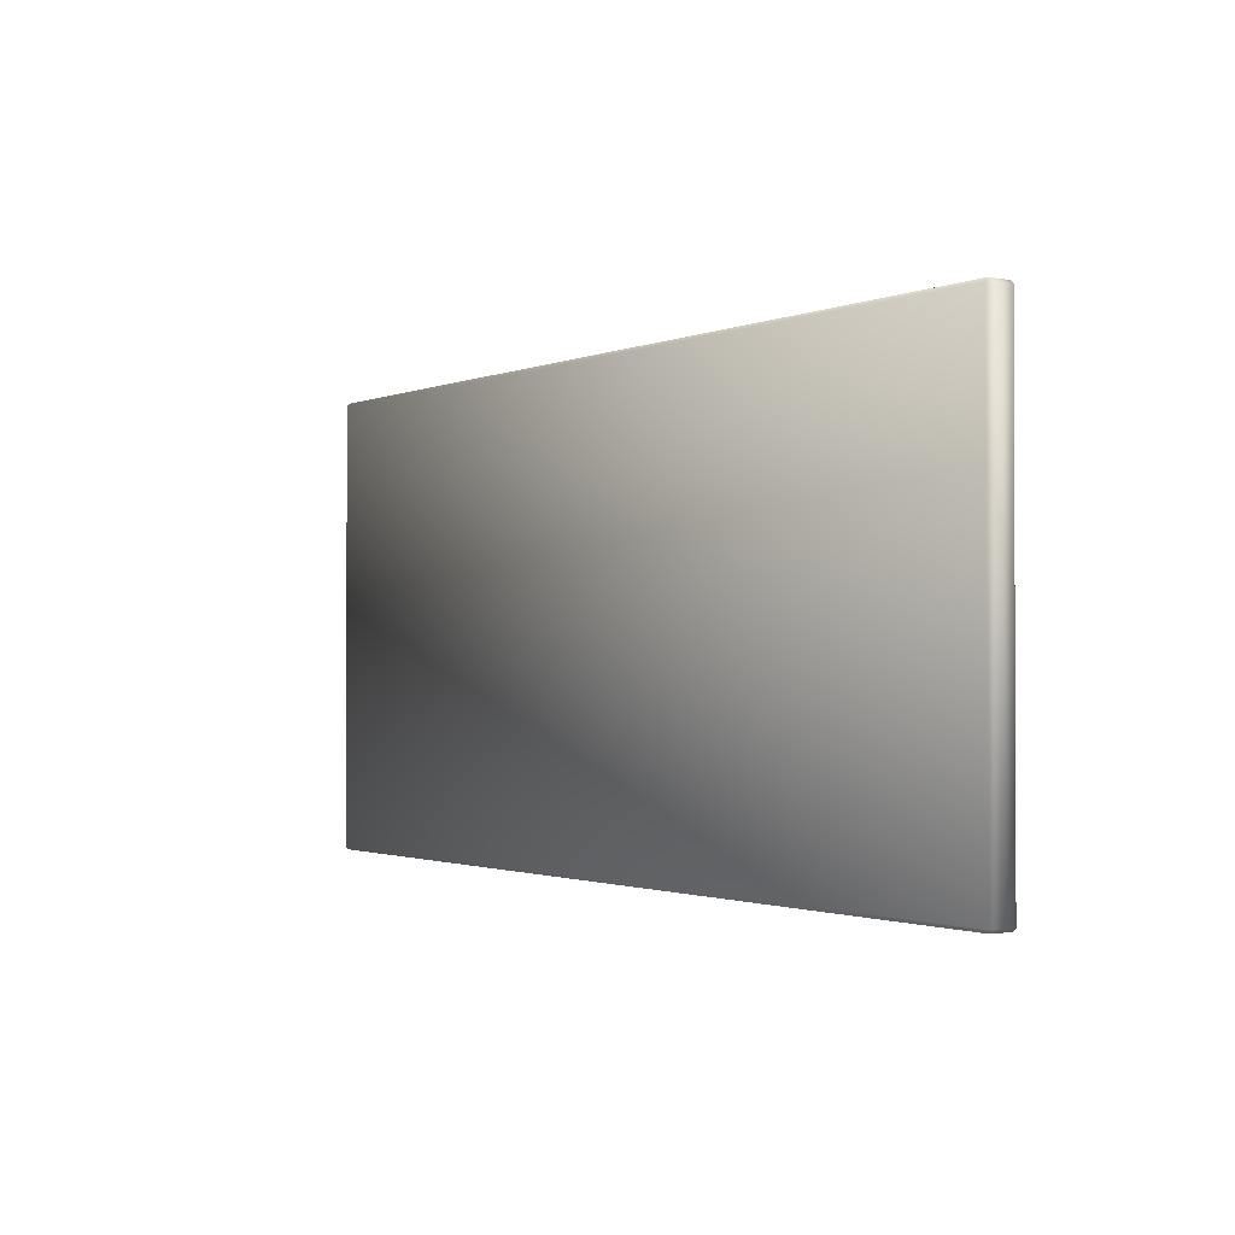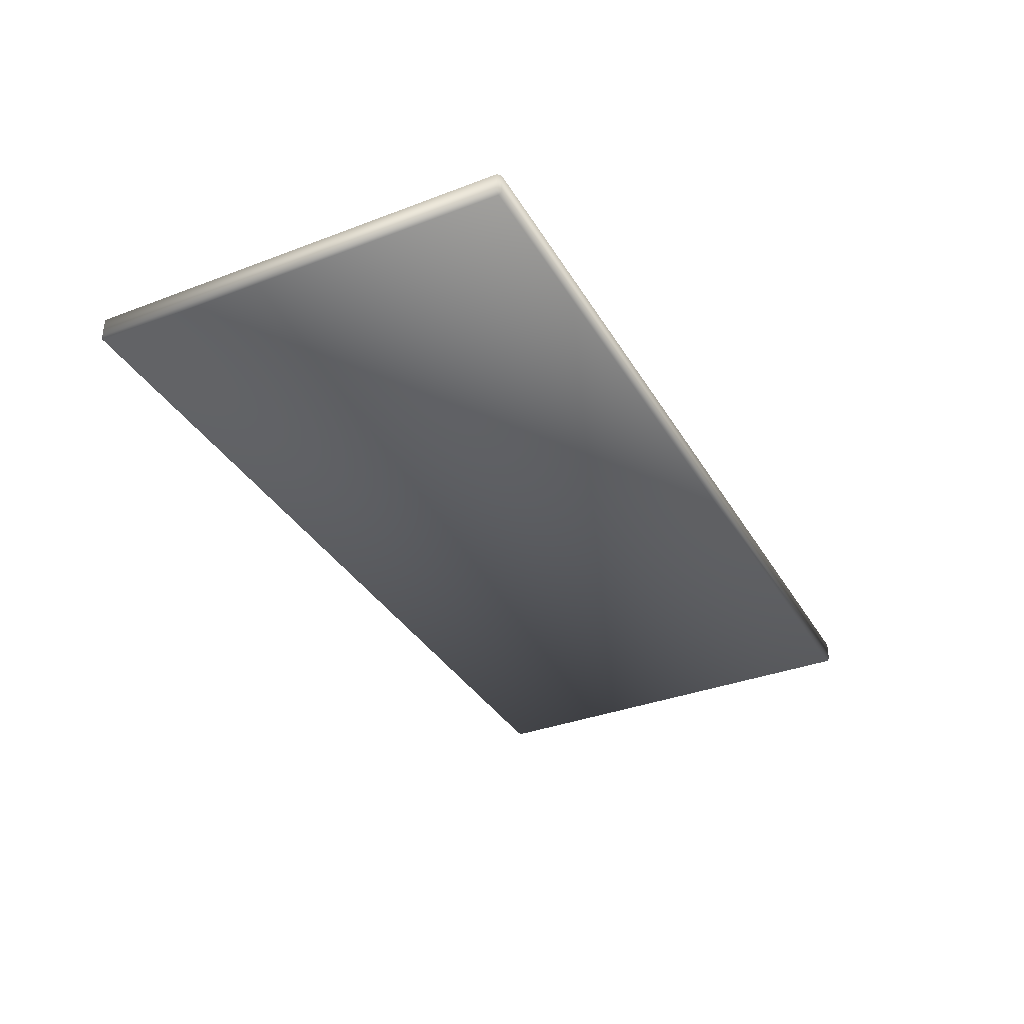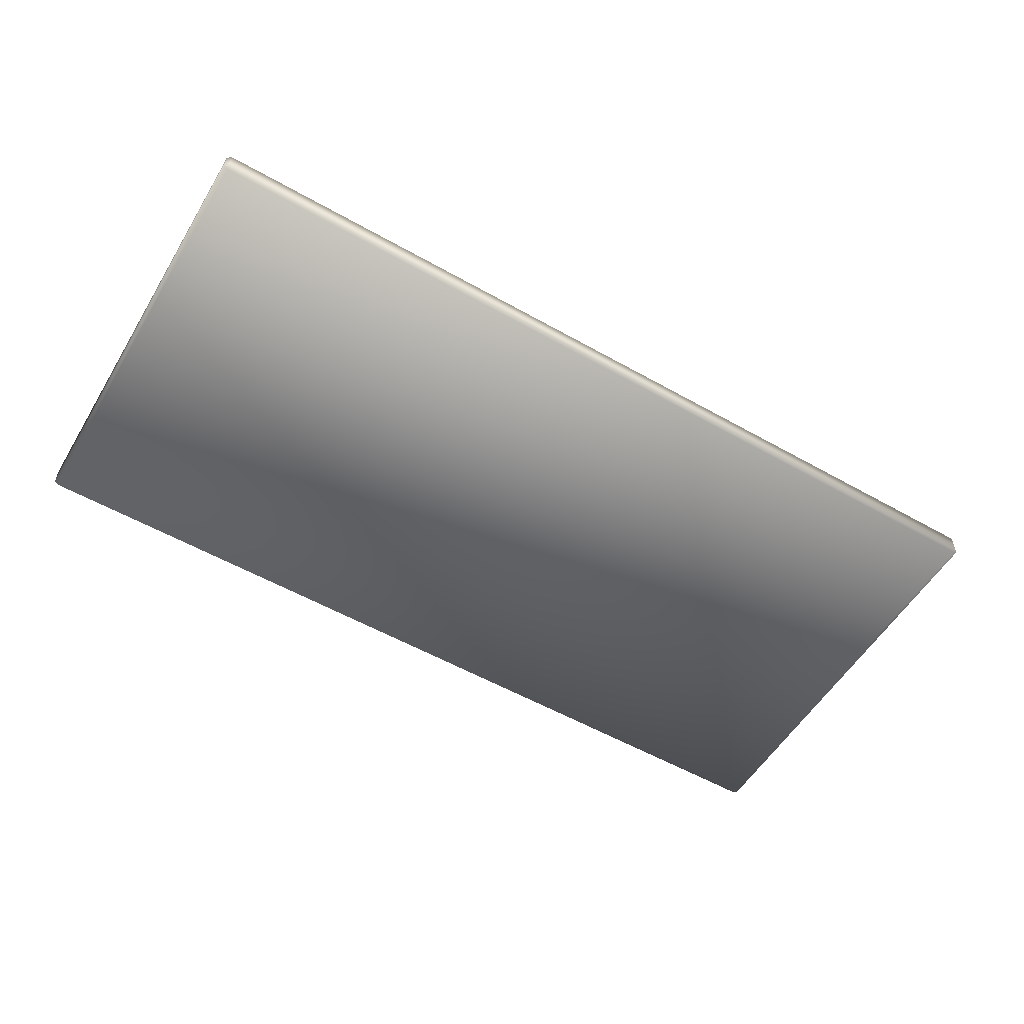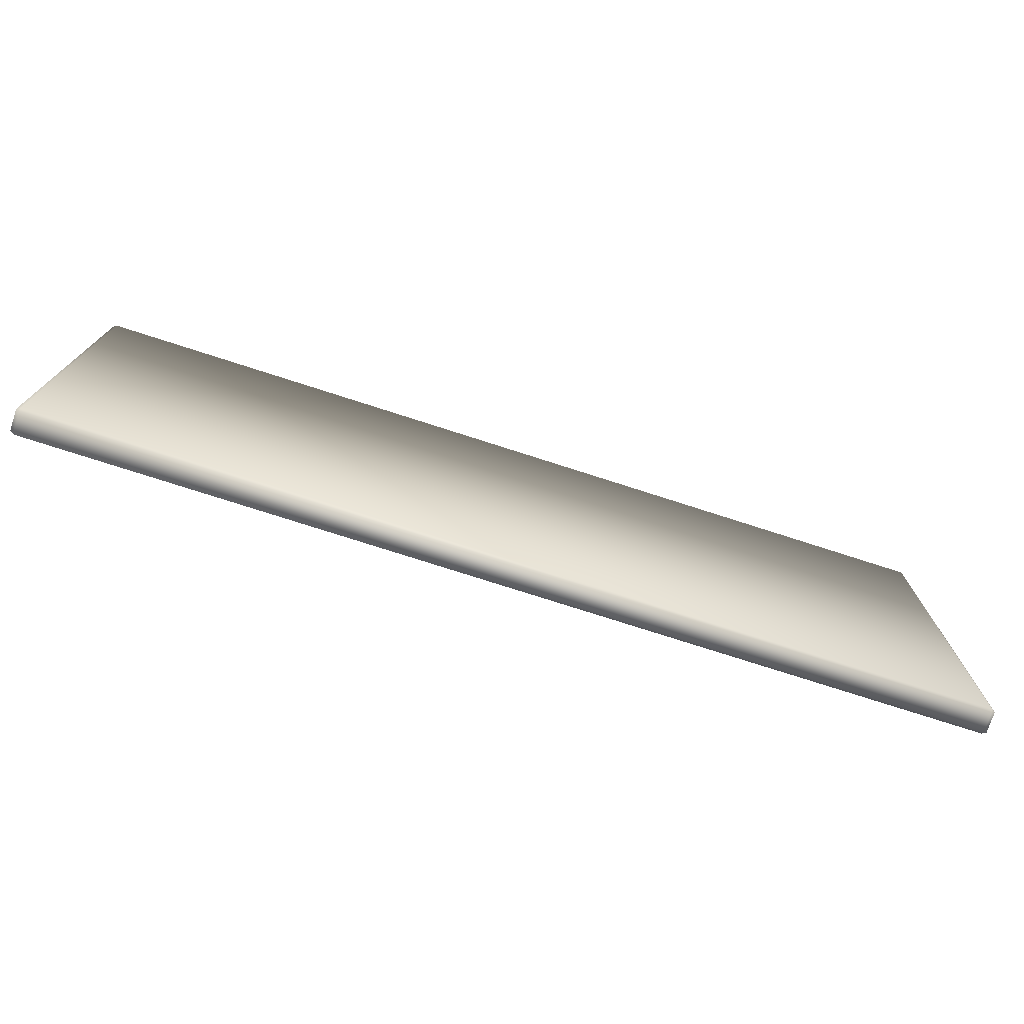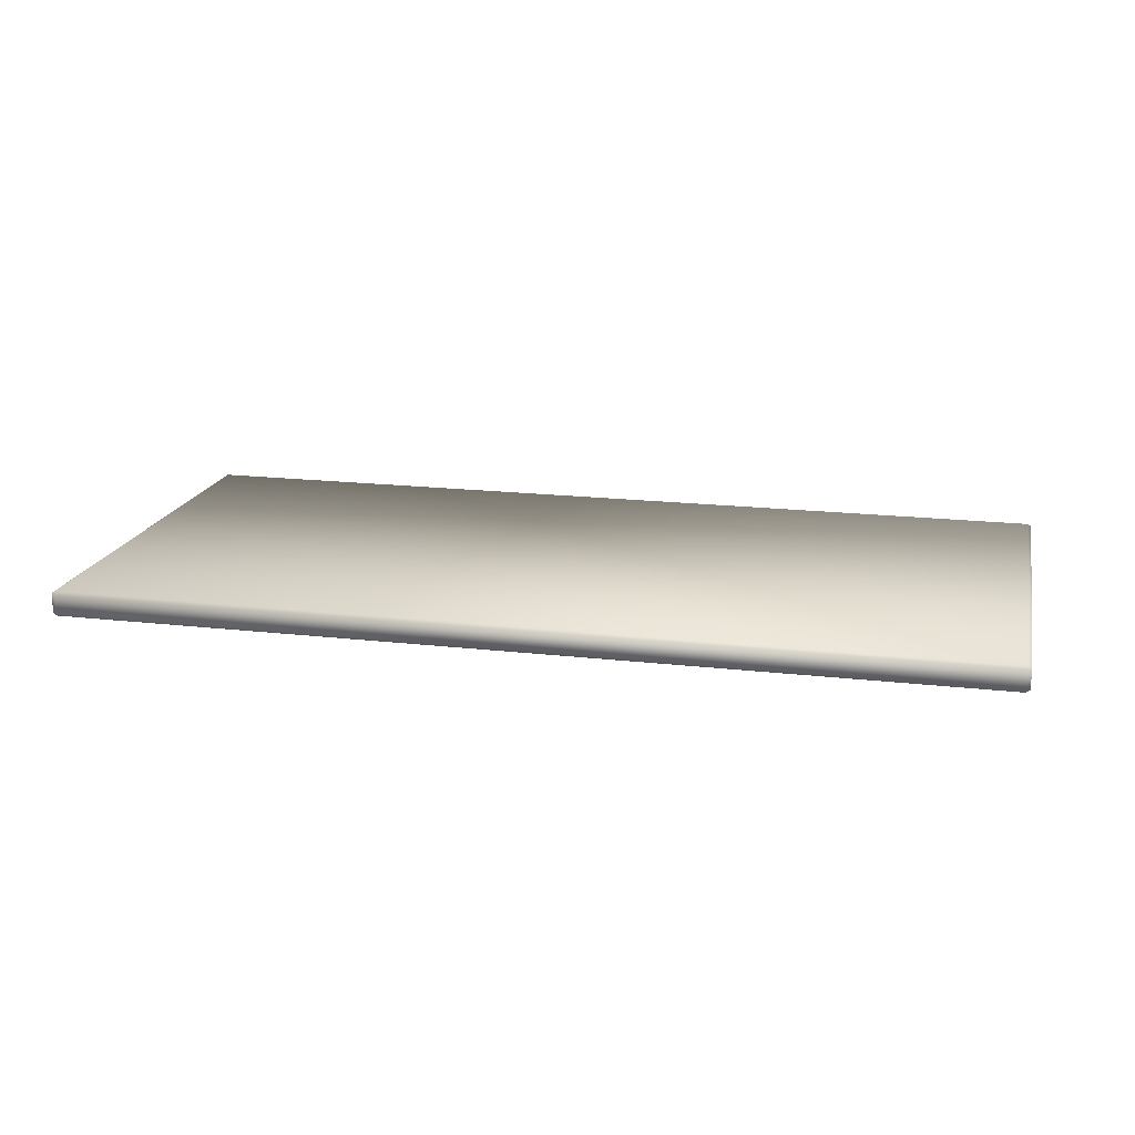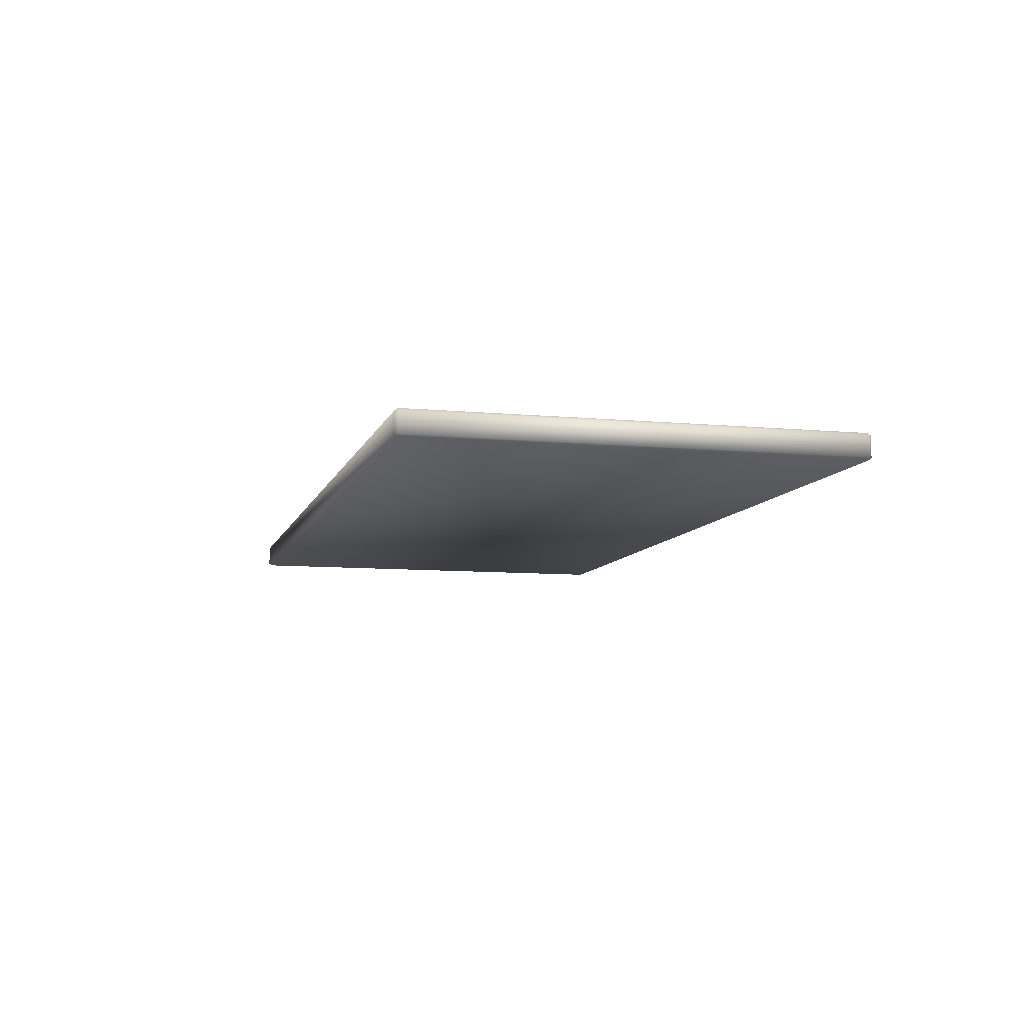
<metadata>
{"format":"obj","ext":"obj","renderer":"f3d","projection":"perspective","resolution":1024,"background":"white","views":[{"elev":-1.3,"azim":55.7,"up":"+Z"},{"elev":-35.3,"azim":-63.2,"up":"+Y"},{"elev":-55.3,"azim":149.2,"up":"+Y"},{"elev":-75.1,"azim":162.1,"up":"+Z"},{"elev":18.0,"azim":12.7,"up":"+Y"},{"elev":-8.8,"azim":75.6,"up":"+Y"}]}
</metadata>
<code>
o MeshBed_15_0_GeomSubset_1
v 0.7933 -1.071 -0.4293
v 0.7933 -1.071 -0.04631
v 0.8887 -1.071 -0.04631
v 0.8887 -1.071 -0.4293
v 0.8961 -1.076 -0.04631
v 0.8887 -1.076 -0.04018
v 0.8961 -1.076 -0.4293
v 0.8887 -1.076 -0.4354
v 0.7859 -1.076 -0.4293
v 0.7933 -1.076 -0.4354
v 0.7859 -1.076 -0.04631
v 0.7933 -1.076 -0.04018
v 0.7859 -1.131 -0.4293
v 0.7859 -1.131 -0.04631
v -0.8244 -1.131 -0.4354
v -0.9198 -1.131 -0.4354
v -0.9198 -1.076 -0.4354
v -0.8244 -1.076 -0.4354
v -0.817 -1.076 -0.4293
v -0.817 -1.131 -0.4293
v -0.9272 -1.131 -0.4293
v -0.9272 -1.076 -0.4293
v 0.7933 -1.131 -0.04018
v 0.8887 -1.131 -0.04018
v 0.8961 -1.131 -0.04631
v 0.8961 -1.131 -0.4293
v 0.8887 -1.136 -0.4293
v 0.8887 -1.136 -0.04631
v 0.7933 -1.136 -0.04631
v 0.7933 -1.136 -0.4293
v 0.8887 -1.131 -0.4354
v 0.7933 -1.131 -0.4354
v -0.9198 -1.071 -0.4293
v -0.9198 -1.071 -0.04631
v -0.8244 -1.071 -0.04631
v -0.8244 -1.071 -0.4293
v -0.817 -1.076 -0.04631
v -0.8244 -1.076 -0.04018
v -0.9272 -1.076 -0.04631
v -0.9198 -1.076 -0.04018
v -0.9272 -1.131 -0.04631
v -0.9198 -1.131 -0.04018
v -0.8244 -1.131 -0.04018
v -0.817 -1.131 -0.04631
v -0.8244 -1.136 -0.4293
v -0.8244 -1.136 -0.04631
v -0.9198 -1.136 -0.04631
v -0.9198 -1.136 -0.4293
v 0.8543 -1.075 -0.184
v 0.8277 -1.075 -0.184
v 0.8277 1.203 -0.184
v 0.8543 1.203 -0.184
v 0.8617 1.203 -0.1779
v 0.8617 -1.075 -0.1779
v 0.8277 1.21 -0.1779
v 0.8277 1.21 -0.05899
v 0.8543 1.21 -0.05899
v 0.8543 1.21 -0.1779
v 0.8617 1.203 -0.05899
v 0.8543 1.203 -0.05286
v 0.8203 1.203 -0.1779
v 0.8203 1.203 -0.05899
v 0.8277 1.203 -0.05286
v 0.8203 -1.075 -0.1779
v 0.8203 -1.075 -0.05899
v -0.8588 -1.075 -0.184
v -0.8854 -1.075 -0.184
v -0.8854 1.203 -0.184
v -0.8588 1.203 -0.184
v -0.8514 1.203 -0.1779
v -0.8514 -1.075 -0.1779
v 0.8277 -1.075 -0.05286
v 0.8543 -1.075 -0.05286
v 0.8617 -1.075 -0.05899
v 0.8543 -1.082 -0.1779
v 0.8543 -1.082 -0.05899
v 0.8277 -1.082 -0.05899
v 0.8277 -1.082 -0.1779
v -0.8854 1.21 -0.1779
v -0.8854 1.21 -0.05899
v -0.8588 1.21 -0.05899
v -0.8588 1.21 -0.1779
v -0.8514 1.203 -0.05899
v -0.8588 1.203 -0.05286
v -0.8928 1.203 -0.1779
v -0.8928 1.203 -0.05899
v -0.8854 1.203 -0.05286
v -0.8928 -1.075 -0.1779
v -0.8928 -1.075 -0.05899
v -0.8639 -1.126 -0.184
v -0.8639 -1.101 -0.184
v 0.8328 -1.101 -0.184
v 0.8328 -1.126 -0.184
v -0.8713 -1.126 -0.1779
v -0.8713 -1.101 -0.1779
v -0.8854 -1.075 -0.05286
v -0.8588 -1.075 -0.05286
v -0.8514 -1.075 -0.05899
v -0.8588 -1.082 -0.1779
v -0.8588 -1.082 -0.05899
v -0.8854 -1.082 -0.05899
v -0.8854 -1.082 -0.1779
v 0.8402 -1.101 -0.1779
v 0.8402 -1.101 -0.05899
v 0.8402 -1.126 -0.05899
v 0.8402 -1.126 -0.1779
v -0.8639 -1.094 -0.1779
v -0.8639 -1.094 -0.05899
v 0.8328 -1.094 -0.05899
v 0.8328 -1.094 -0.1779
v -0.8713 -1.101 -0.05899
v -0.8639 -1.101 -0.05286
v 0.8328 -1.101 -0.05286
v -0.8639 -1.126 -0.05286
v 0.8328 -1.126 -0.05286
v -0.8713 -1.126 -0.05899
v 0.8328 -1.133 -0.1779
v 0.8328 -1.133 -0.05899
v -0.8639 -1.133 -0.05899
v -0.8639 -1.133 -0.1779
v 0.8402 1.206 -0.184
v 0.8402 1.206 -0.05286
v -0.8713 1.206 -0.05286
v -0.8713 1.206 -0.184
v -0.8713 1.245 -0.05286
v -0.8713 1.245 -0.184
v 0.8402 1.245 -0.05286
v 0.8402 1.245 -0.184
v 0.8402 1.237 -0.05399
v 0.8402 1.237 0.07346
v 0.8402 1.217 0.07346
v 0.8402 1.217 -0.05399
v -0.8691 1.239 -0.05399
v -0.8691 1.239 0.07346
v 0.838 1.239 0.07346
v 0.838 1.239 -0.05399
v -0.8713 1.237 -0.05399
v -0.8691 1.237 -0.05585
v -0.8713 1.237 0.07346
v -0.8691 1.237 0.07532
v 0.838 1.237 0.07532
v -0.8691 1.217 0.07532
v 0.838 1.217 0.07532
v -0.8713 1.217 0.07346
v 0.838 1.215 -0.05399
v 0.838 1.215 0.07346
v -0.8691 1.215 0.07346
v -0.8691 1.215 -0.05399
v 0.838 1.217 -0.05585
v -0.8713 1.217 -0.05399
v -0.8691 1.217 -0.05585
v 0.838 1.237 -0.05585
v 0.8402 -1.073 -0.1205
v 0.8402 -0.8945 -0.1205
v -0.8713 -0.8945 -0.1205
v -0.8713 -1.073 -0.1205
v -0.8713 -0.8945 -0.1549
v -0.8713 -1.073 -0.1549
v 0.8402 -0.8945 -0.1549
v 0.8402 -1.073 -0.1549
v 0.8402 -0.7493 -0.1205
v 0.8402 -0.5992 -0.1205
v -0.8713 -0.5992 -0.1205
v -0.8713 -0.7493 -0.1205
v -0.8713 -0.5992 -0.1549
v -0.8713 -0.7493 -0.1549
v 0.8402 -0.5992 -0.1549
v 0.8402 -0.7493 -0.1549
v 0.8402 -0.4538 -0.1205
v 0.8402 -0.3037 -0.1205
v -0.8713 -0.3037 -0.1205
v -0.8713 -0.4538 -0.1205
v -0.8713 -0.3037 -0.1549
v -0.8713 -0.4538 -0.1549
v 0.8402 -0.3037 -0.1549
v 0.8402 -0.4538 -0.1549
v 0.8402 -0.1585 -0.1205
v 0.8402 -0.008483 -0.1205
v -0.8713 -0.008484 -0.1205
v -0.8713 -0.1586 -0.1205
v -0.8713 -0.008484 -0.1549
v -0.8713 -0.1586 -0.1549
v 0.8402 -0.008483 -0.1549
v 0.8402 -0.1585 -0.1549
v 0.8402 0.1474 -0.1205
v 0.8402 0.2975 -0.1205
v -0.8713 0.2975 -0.1205
v -0.8713 0.1474 -0.1205
v -0.8713 0.2975 -0.1549
v -0.8713 0.1474 -0.1549
v 0.8402 0.2975 -0.1549
v 0.8402 0.1474 -0.1549
v 0.8402 0.4427 -0.1205
v 0.8402 0.5927 -0.1205
v -0.8713 0.5927 -0.1205
v -0.8713 0.4427 -0.1205
v -0.8713 0.5927 -0.1549
v -0.8713 0.4427 -0.1549
v 0.8402 0.5927 -0.1549
v 0.8402 0.4427 -0.1549
v 0.8402 0.7382 -0.1205
v 0.8402 0.8882 -0.1205
v -0.8713 0.8882 -0.1205
v -0.8713 0.7382 -0.1205
v -0.8713 0.8882 -0.1549
v -0.8713 0.7382 -0.1549
v 0.8402 0.8882 -0.1549
v 0.8402 0.7382 -0.1549
v 0.8402 0.977 -0.1205
v 0.8402 1.127 -0.1205
v -0.8713 1.127 -0.1205
v -0.8713 0.977 -0.1205
v -0.8713 1.127 -0.1549
v -0.8713 0.977 -0.1549
v 0.8402 1.127 -0.1549
v 0.8402 0.977 -0.1549
v 0.8873 1.205 -0.4346
v -0.9198 1.205 -0.4346
v -0.9198 1.246 -0.4346
v 0.8873 1.246 -0.4346
v 0.8947 1.246 -0.4285
v 0.8947 1.205 -0.4285
v -0.9198 1.251 -0.4285
v -0.9198 1.251 0.4313
v 0.8873 1.251 0.4313
v 0.8873 1.251 -0.4285
v -0.9272 1.246 -0.4285
v -0.9272 1.205 -0.4285
v -0.9272 1.205 0.4313
v -0.9272 1.246 0.4313
v -0.9198 1.205 0.4374
v 0.8873 1.205 0.4374
v 0.8873 1.246 0.4374
v -0.9198 1.246 0.4374
v 0.8947 1.246 0.4313
v 0.8947 1.205 0.4313
v 0.8873 1.201 -0.4285
v 0.8873 1.201 0.4313
v -0.9198 1.201 0.4313
v -0.9198 1.201 -0.4285
f 217 219 218
f 217 220 219
f 217 221 220
f 217 222 221
f 223 225 224
f 223 226 225
f 219 223 227
f 228 230 229
f 228 227 230
f 231 233 232
f 231 234 233
f 231 230 234
f 231 229 230
f 221 236 235
f 221 222 236
f 237 239 238
f 237 240 239
f 217 237 222
f 220 221 226
f 226 221 235
f 226 235 225
f 220 226 223
f 220 223 219
f 225 235 233
f 232 236 238
f 238 236 222
f 238 222 237
f 232 238 239
f 232 239 231
f 234 230 224
f 224 230 227
f 224 227 223
f 234 224 225
f 234 225 233
f 218 228 240
f 218 240 237
f 218 237 217
f 231 239 229
f 229 239 240
f 229 240 228
f 233 236 232
f 233 235 236
f 219 228 218
f 219 227 228

</code>
